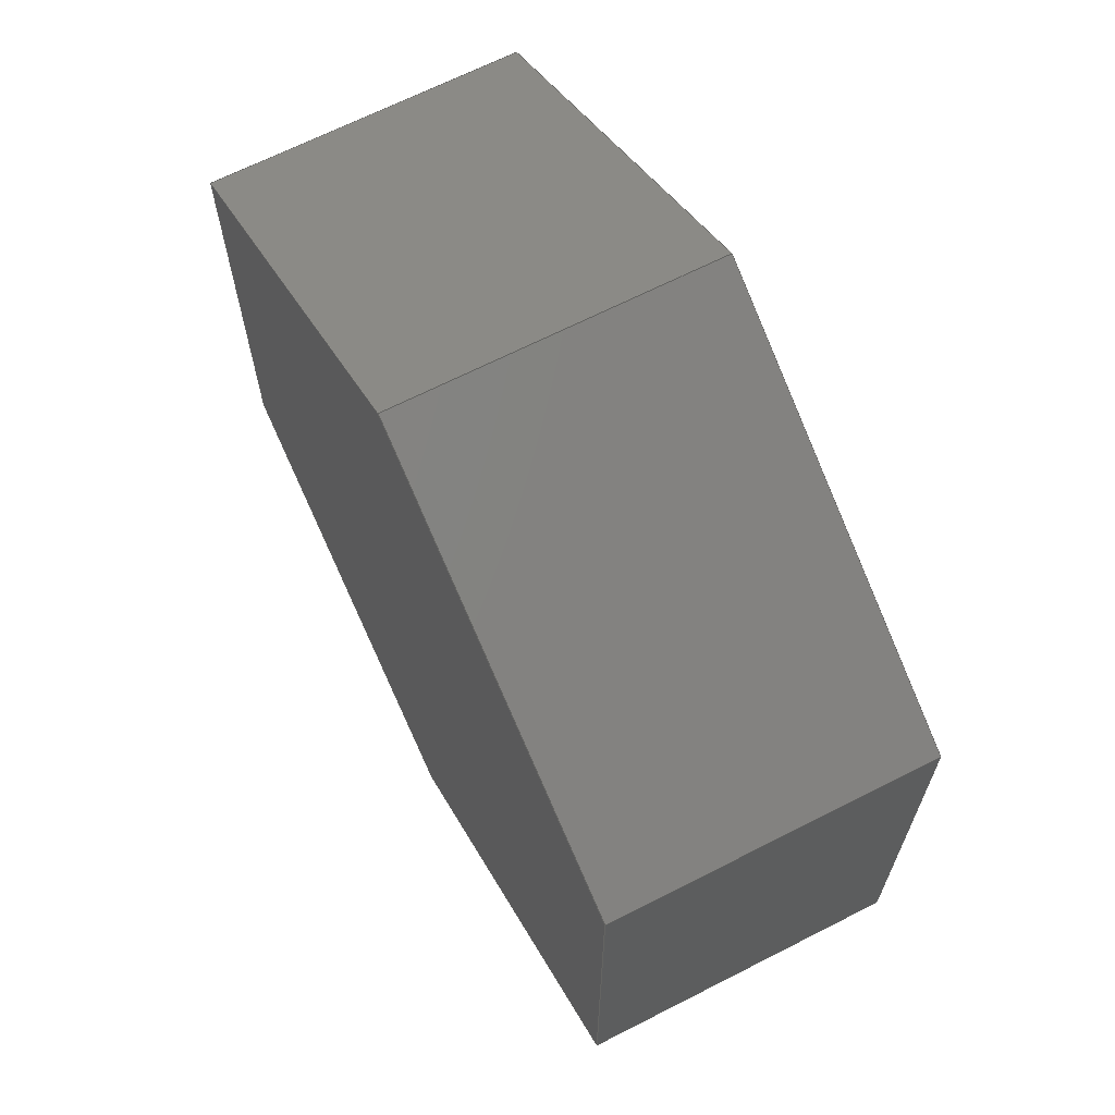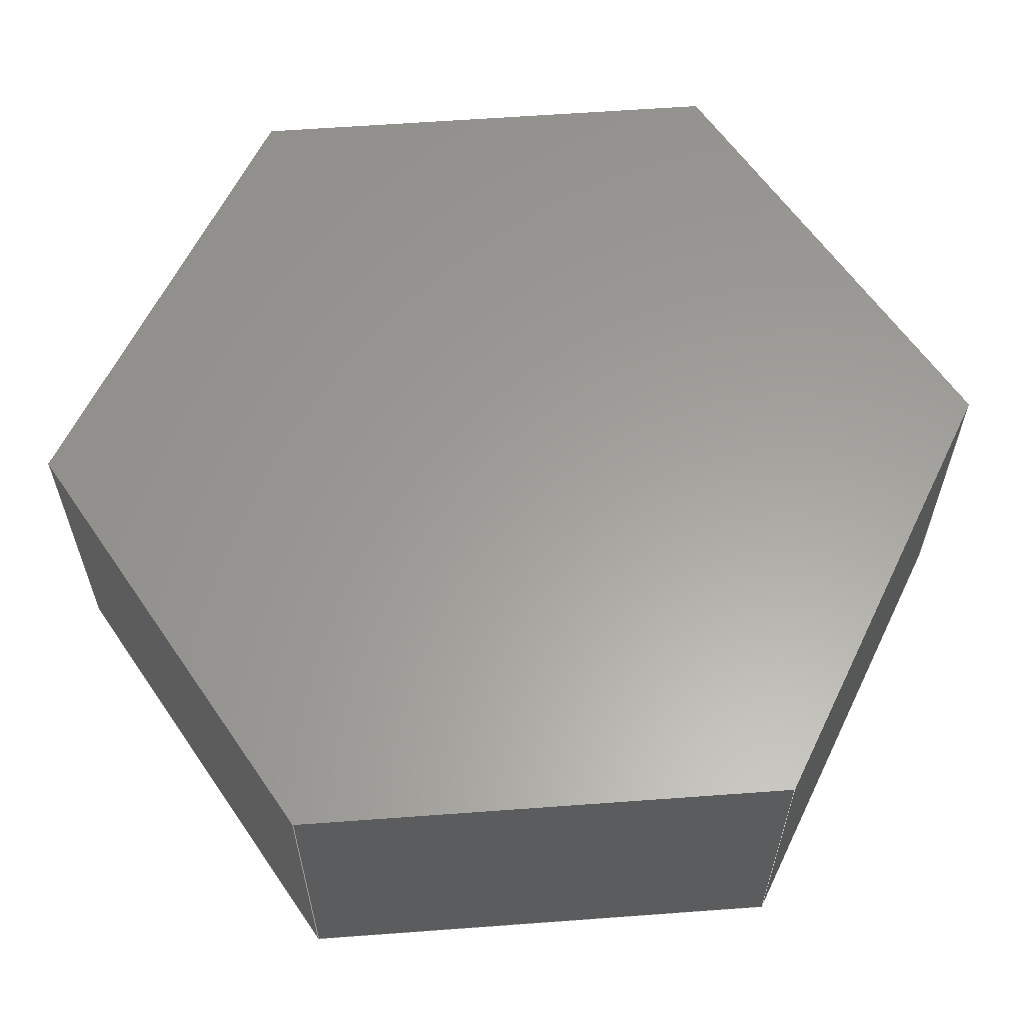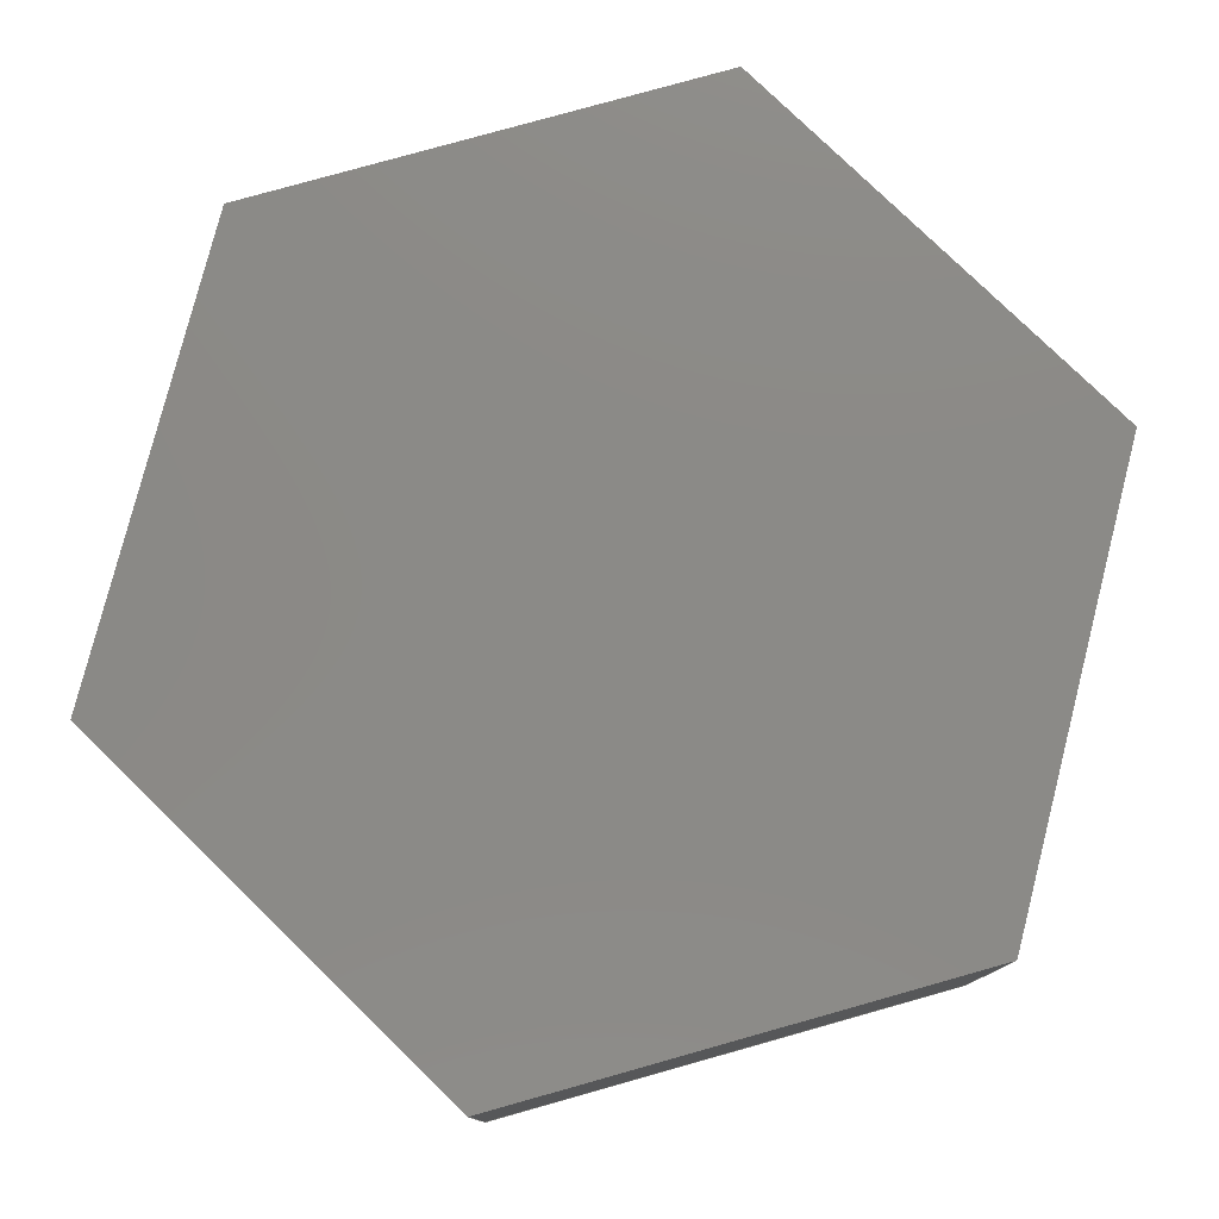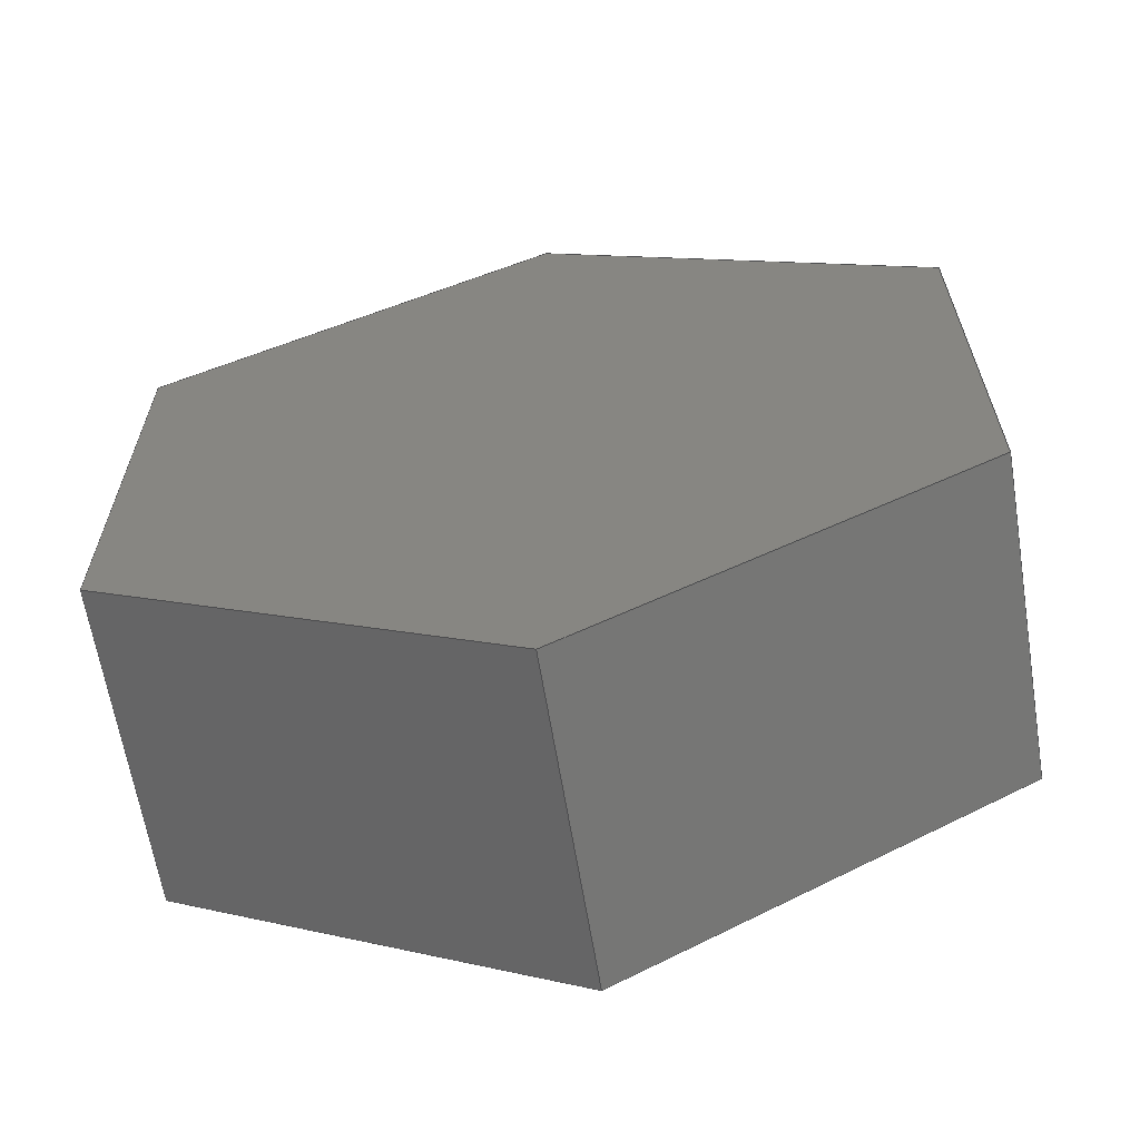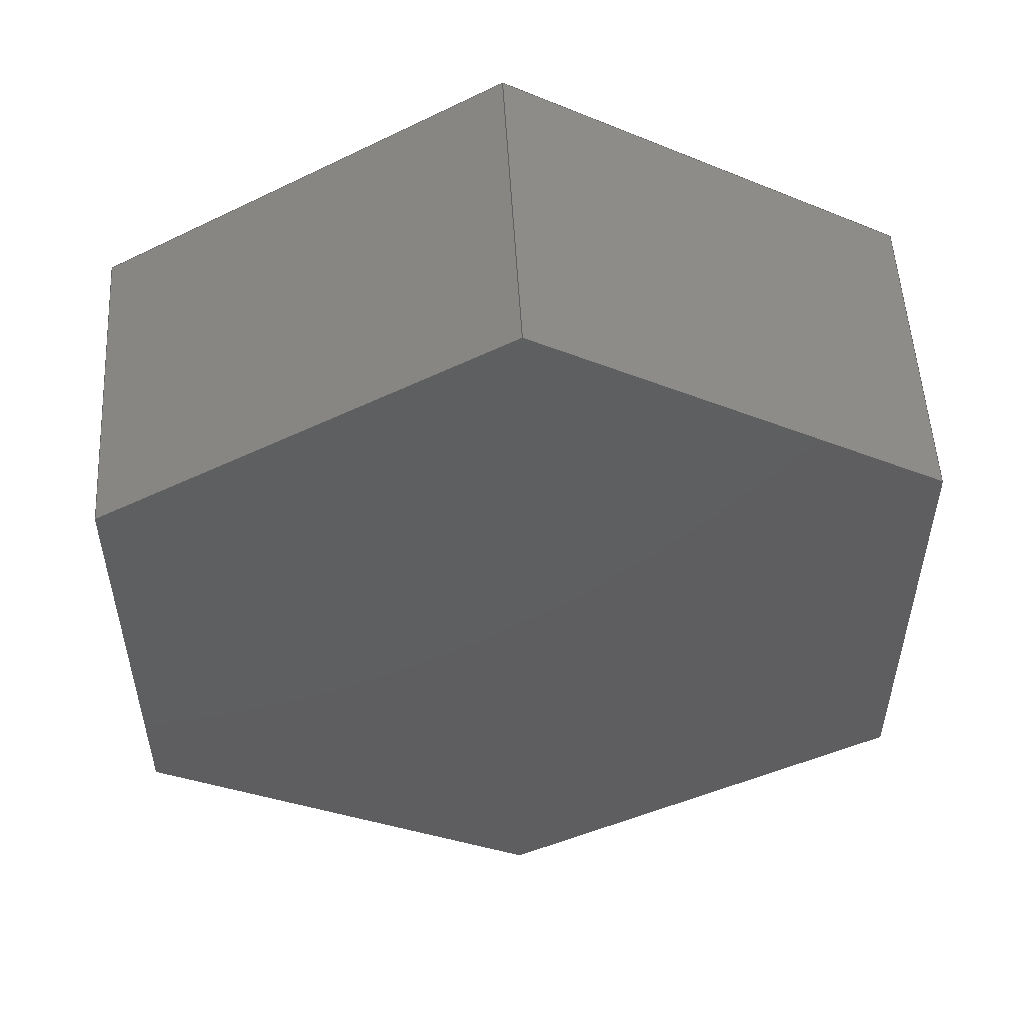
<metadata>
{"format":"step","ext":"step","renderer":"f3d","projection":"perspective","resolution":1024,"background":"white","views":[{"elev":66.8,"azim":-117.1,"up":"+Y"},{"elev":60.9,"azim":25.7,"up":"+Z"},{"elev":78.6,"azim":74.3,"up":"+Z"},{"elev":-63.9,"azim":-170.7,"up":"+Y"},{"elev":53.0,"azim":-3.2,"up":"+Y"}]}
</metadata>
<code>
ISO-10303-21;
DATA;
#1=MECHANICAL_DESIGN_GEOMETRIC_PRESENTATION_REPRESENTATION('',(#4),#240);
#2=SHAPE_REPRESENTATION_RELATIONSHIP('SRR','None',#247,#3);
#3=ADVANCED_BREP_SHAPE_REPRESENTATION('',(#5),#239);
#4=STYLED_ITEM('',(#257),#5);
#5=MANIFOLD_SOLID_BREP('Body1',#140);
#6=FACE_OUTER_BOUND('',#14,.T.);
#7=FACE_OUTER_BOUND('',#15,.T.);
#8=FACE_OUTER_BOUND('',#16,.T.);
#9=FACE_OUTER_BOUND('',#17,.T.);
#10=FACE_OUTER_BOUND('',#18,.T.);
#11=FACE_OUTER_BOUND('',#19,.T.);
#12=FACE_OUTER_BOUND('',#20,.T.);
#13=FACE_OUTER_BOUND('',#21,.T.);
#14=EDGE_LOOP('',(#88,#89,#90,#91));
#15=EDGE_LOOP('',(#92,#93,#94,#95));
#16=EDGE_LOOP('',(#96,#97,#98,#99));
#17=EDGE_LOOP('',(#100,#101,#102,#103));
#18=EDGE_LOOP('',(#104,#105,#106,#107));
#19=EDGE_LOOP('',(#108,#109,#110,#111));
#20=EDGE_LOOP('',(#112,#113,#114,#115,#116,#117));
#21=EDGE_LOOP('',(#118,#119,#120,#121,#122,#123));
#22=LINE('',#202,#40);
#23=LINE('',#204,#41);
#24=LINE('',#206,#42);
#25=LINE('',#207,#43);
#26=LINE('',#210,#44);
#27=LINE('',#212,#45);
#28=LINE('',#213,#46);
#29=LINE('',#216,#47);
#30=LINE('',#218,#48);
#31=LINE('',#219,#49);
#32=LINE('',#222,#50);
#33=LINE('',#224,#51);
#34=LINE('',#225,#52);
#35=LINE('',#228,#53);
#36=LINE('',#230,#54);
#37=LINE('',#231,#55);
#38=LINE('',#233,#56);
#39=LINE('',#234,#57);
#40=VECTOR('',#166,1);
#41=VECTOR('',#167,1);
#42=VECTOR('',#168,1);
#43=VECTOR('',#169,1);
#44=VECTOR('',#172,1);
#45=VECTOR('',#173,1);
#46=VECTOR('',#174,1);
#47=VECTOR('',#177,1);
#48=VECTOR('',#178,1);
#49=VECTOR('',#179,1);
#50=VECTOR('',#182,1);
#51=VECTOR('',#183,1);
#52=VECTOR('',#184,1);
#53=VECTOR('',#187,1);
#54=VECTOR('',#188,1);
#55=VECTOR('',#189,1);
#56=VECTOR('',#192,1);
#57=VECTOR('',#193,1);
#58=VERTEX_POINT('',#200);
#59=VERTEX_POINT('',#201);
#60=VERTEX_POINT('',#203);
#61=VERTEX_POINT('',#205);
#62=VERTEX_POINT('',#209);
#63=VERTEX_POINT('',#211);
#64=VERTEX_POINT('',#215);
#65=VERTEX_POINT('',#217);
#66=VERTEX_POINT('',#221);
#67=VERTEX_POINT('',#223);
#68=VERTEX_POINT('',#227);
#69=VERTEX_POINT('',#229);
#70=EDGE_CURVE('',#58,#59,#22,.T.);
#71=EDGE_CURVE('',#59,#60,#23,.T.);
#72=EDGE_CURVE('',#61,#60,#24,.T.);
#73=EDGE_CURVE('',#58,#61,#25,.T.);
#74=EDGE_CURVE('',#62,#58,#26,.T.);
#75=EDGE_CURVE('',#63,#61,#27,.T.);
#76=EDGE_CURVE('',#62,#63,#28,.T.);
#77=EDGE_CURVE('',#64,#62,#29,.T.);
#78=EDGE_CURVE('',#65,#63,#30,.T.);
#79=EDGE_CURVE('',#64,#65,#31,.T.);
#80=EDGE_CURVE('',#66,#64,#32,.T.);
#81=EDGE_CURVE('',#67,#65,#33,.T.);
#82=EDGE_CURVE('',#66,#67,#34,.T.);
#83=EDGE_CURVE('',#68,#66,#35,.T.);
#84=EDGE_CURVE('',#69,#67,#36,.T.);
#85=EDGE_CURVE('',#68,#69,#37,.T.);
#86=EDGE_CURVE('',#59,#68,#38,.T.);
#87=EDGE_CURVE('',#60,#69,#39,.T.);
#88=ORIENTED_EDGE('',*,*,#70,.T.);
#89=ORIENTED_EDGE('',*,*,#71,.T.);
#90=ORIENTED_EDGE('',*,*,#72,.F.);
#91=ORIENTED_EDGE('',*,*,#73,.F.);
#92=ORIENTED_EDGE('',*,*,#74,.T.);
#93=ORIENTED_EDGE('',*,*,#73,.T.);
#94=ORIENTED_EDGE('',*,*,#75,.F.);
#95=ORIENTED_EDGE('',*,*,#76,.F.);
#96=ORIENTED_EDGE('',*,*,#77,.T.);
#97=ORIENTED_EDGE('',*,*,#76,.T.);
#98=ORIENTED_EDGE('',*,*,#78,.F.);
#99=ORIENTED_EDGE('',*,*,#79,.F.);
#100=ORIENTED_EDGE('',*,*,#80,.T.);
#101=ORIENTED_EDGE('',*,*,#79,.T.);
#102=ORIENTED_EDGE('',*,*,#81,.F.);
#103=ORIENTED_EDGE('',*,*,#82,.F.);
#104=ORIENTED_EDGE('',*,*,#83,.T.);
#105=ORIENTED_EDGE('',*,*,#82,.T.);
#106=ORIENTED_EDGE('',*,*,#84,.F.);
#107=ORIENTED_EDGE('',*,*,#85,.F.);
#108=ORIENTED_EDGE('',*,*,#86,.T.);
#109=ORIENTED_EDGE('',*,*,#85,.T.);
#110=ORIENTED_EDGE('',*,*,#87,.F.);
#111=ORIENTED_EDGE('',*,*,#71,.F.);
#112=ORIENTED_EDGE('',*,*,#87,.T.);
#113=ORIENTED_EDGE('',*,*,#84,.T.);
#114=ORIENTED_EDGE('',*,*,#81,.T.);
#115=ORIENTED_EDGE('',*,*,#78,.T.);
#116=ORIENTED_EDGE('',*,*,#75,.T.);
#117=ORIENTED_EDGE('',*,*,#72,.T.);
#118=ORIENTED_EDGE('',*,*,#86,.F.);
#119=ORIENTED_EDGE('',*,*,#70,.F.);
#120=ORIENTED_EDGE('',*,*,#74,.F.);
#121=ORIENTED_EDGE('',*,*,#77,.F.);
#122=ORIENTED_EDGE('',*,*,#80,.F.);
#123=ORIENTED_EDGE('',*,*,#83,.F.);
#124=PLANE('',#154);
#125=PLANE('',#155);
#126=PLANE('',#156);
#127=PLANE('',#157);
#128=PLANE('',#158);
#129=PLANE('',#159);
#130=PLANE('',#160);
#131=PLANE('',#161);
#132=ADVANCED_FACE('',(#6),#124,.T.);
#133=ADVANCED_FACE('',(#7),#125,.T.);
#134=ADVANCED_FACE('',(#8),#126,.T.);
#135=ADVANCED_FACE('',(#9),#127,.T.);
#136=ADVANCED_FACE('',(#10),#128,.T.);
#137=ADVANCED_FACE('',(#11),#129,.T.);
#138=ADVANCED_FACE('',(#12),#130,.T.);
#139=ADVANCED_FACE('',(#13),#131,.F.);
#140=CLOSED_SHELL('',(#132,#133,#134,#135,#136,#137,#138,#139));
#141=DERIVED_UNIT_ELEMENT(#143,1);
#142=DERIVED_UNIT_ELEMENT(#242,3);
#143=(
MASS_UNIT()
NAMED_UNIT(*)
SI_UNIT(.KILO.,.GRAM.)
);
#144=DERIVED_UNIT((#141,#142));
#145=MEASURE_REPRESENTATION_ITEM('density measure',
POSITIVE_RATIO_MEASURE(7850),#144);
#146=PROPERTY_DEFINITION_REPRESENTATION(#151,#148);
#147=PROPERTY_DEFINITION_REPRESENTATION(#152,#149);
#148=REPRESENTATION('material name',(#150),#239);
#149=REPRESENTATION('density',(#145),#239);
#150=DESCRIPTIVE_REPRESENTATION_ITEM('Steel','Steel');
#151=PROPERTY_DEFINITION('material property','material name',#249);
#152=PROPERTY_DEFINITION('material property','density of part',#249);
#153=AXIS2_PLACEMENT_3D('placement',#198,#162,#163);
#154=AXIS2_PLACEMENT_3D('',#199,#164,#165);
#155=AXIS2_PLACEMENT_3D('',#208,#170,#171);
#156=AXIS2_PLACEMENT_3D('',#214,#175,#176);
#157=AXIS2_PLACEMENT_3D('',#220,#180,#181);
#158=AXIS2_PLACEMENT_3D('',#226,#185,#186);
#159=AXIS2_PLACEMENT_3D('',#232,#190,#191);
#160=AXIS2_PLACEMENT_3D('',#235,#194,#195);
#161=AXIS2_PLACEMENT_3D('',#236,#196,#197);
#162=DIRECTION('axis',(0,0,1));
#163=DIRECTION('refdir',(1,0,0));
#164=DIRECTION('center_axis',(1,-7.614e-12,0));
#165=DIRECTION('ref_axis',(7.614e-12,1,0));
#166=DIRECTION('',(7.614e-12,1,0));
#167=DIRECTION('',(0,0,1));
#168=DIRECTION('',(7.614e-12,1,0));
#169=DIRECTION('',(0,0,1));
#170=DIRECTION('center_axis',(0.5,-0.866,0));
#171=DIRECTION('ref_axis',(0.866,0.5,0));
#172=DIRECTION('',(0.866,0.5,0));
#173=DIRECTION('',(0.866,0.5,0));
#174=DIRECTION('',(0,0,1));
#175=DIRECTION('center_axis',(-0.5,-0.866,0));
#176=DIRECTION('ref_axis',(0.866,-0.5,0));
#177=DIRECTION('',(0.866,-0.5,0));
#178=DIRECTION('',(0.866,-0.5,0));
#179=DIRECTION('',(0,0,1));
#180=DIRECTION('center_axis',(-1,7.614e-12,0));
#181=DIRECTION('ref_axis',(-7.614e-12,-1,0));
#182=DIRECTION('',(-7.614e-12,-1,0));
#183=DIRECTION('',(-7.614e-12,-1,0));
#184=DIRECTION('',(0,0,1));
#185=DIRECTION('center_axis',(-0.5,0.866,0));
#186=DIRECTION('ref_axis',(-0.866,-0.5,0));
#187=DIRECTION('',(-0.866,-0.5,0));
#188=DIRECTION('',(-0.866,-0.5,0));
#189=DIRECTION('',(0,0,1));
#190=DIRECTION('center_axis',(0.5,0.866,0));
#191=DIRECTION('ref_axis',(-0.866,0.5,0));
#192=DIRECTION('',(-0.866,0.5,0));
#193=DIRECTION('',(-0.866,0.5,0));
#194=DIRECTION('center_axis',(0,0,1));
#195=DIRECTION('ref_axis',(1,0,0));
#196=DIRECTION('center_axis',(0,0,1));
#197=DIRECTION('ref_axis',(1,0,0));
#198=CARTESIAN_POINT('',(0,0,0));
#199=CARTESIAN_POINT('Origin',(0.9526,-0.55,0));
#200=CARTESIAN_POINT('',(0.9526,-0.55,0));
#201=CARTESIAN_POINT('',(0.9526,0.55,0));
#202=CARTESIAN_POINT('',(0.9526,-0.55,0));
#203=CARTESIAN_POINT('',(0.9526,0.55,0.765));
#204=CARTESIAN_POINT('',(0.9526,0.55,0));
#205=CARTESIAN_POINT('',(0.9526,-0.55,0.765));
#206=CARTESIAN_POINT('',(0.9526,-0.55,0.765));
#207=CARTESIAN_POINT('',(0.9526,-0.55,0));
#208=CARTESIAN_POINT('Origin',(-8.375e-12,-1.1,
0));
#209=CARTESIAN_POINT('',(-8.375e-12,-1.1,0));
#210=CARTESIAN_POINT('',(-8.375e-12,-1.1,0));
#211=CARTESIAN_POINT('',(-8.375e-12,-1.1,0.765));
#212=CARTESIAN_POINT('',(-8.375e-12,-1.1,0.765));
#213=CARTESIAN_POINT('',(-8.375e-12,-1.1,0));
#214=CARTESIAN_POINT('Origin',(-0.9526,-0.55,0));
#215=CARTESIAN_POINT('',(-0.9526,-0.55,0));
#216=CARTESIAN_POINT('',(-0.9526,-0.55,0));
#217=CARTESIAN_POINT('',(-0.9526,-0.55,0.765));
#218=CARTESIAN_POINT('',(-0.9526,-0.55,0.765));
#219=CARTESIAN_POINT('',(-0.9526,-0.55,0));
#220=CARTESIAN_POINT('Origin',(-0.9526,0.55,0));
#221=CARTESIAN_POINT('',(-0.9526,0.55,0));
#222=CARTESIAN_POINT('',(-0.9526,0.55,0));
#223=CARTESIAN_POINT('',(-0.9526,0.55,0.765));
#224=CARTESIAN_POINT('',(-0.9526,0.55,0.765));
#225=CARTESIAN_POINT('',(-0.9526,0.55,0));
#226=CARTESIAN_POINT('Origin',(8.375e-12,1.1,0));
#227=CARTESIAN_POINT('',(8.375e-12,1.1,0));
#228=CARTESIAN_POINT('',(8.375e-12,1.1,0));
#229=CARTESIAN_POINT('',(8.375e-12,1.1,0.765));
#230=CARTESIAN_POINT('',(8.375e-12,1.1,0.765));
#231=CARTESIAN_POINT('',(8.375e-12,1.1,0));
#232=CARTESIAN_POINT('Origin',(0.9526,0.55,0));
#233=CARTESIAN_POINT('',(0.9526,0.55,0));
#234=CARTESIAN_POINT('',(0.9526,0.55,0.765));
#235=CARTESIAN_POINT('Origin',(1.11e-16,0,0.765));
#236=CARTESIAN_POINT('Origin',(1.11e-16,0,0));
#237=UNCERTAINTY_MEASURE_WITH_UNIT(LENGTH_MEASURE(0.001),#241,
'DISTANCE_ACCURACY_VALUE',
'Maximum model space distance between geometric entities at asserted c
onnectivities');
#238=UNCERTAINTY_MEASURE_WITH_UNIT(LENGTH_MEASURE(0.001),#241,
'DISTANCE_ACCURACY_VALUE',
'Maximum model space distance between geometric entities at asserted c
onnectivities');
#239=(
GEOMETRIC_REPRESENTATION_CONTEXT(3)
GLOBAL_UNCERTAINTY_ASSIGNED_CONTEXT((#237))
GLOBAL_UNIT_ASSIGNED_CONTEXT((#241,#243,#244))
REPRESENTATION_CONTEXT('','3D')
);
#240=(
GEOMETRIC_REPRESENTATION_CONTEXT(3)
GLOBAL_UNCERTAINTY_ASSIGNED_CONTEXT((#238))
GLOBAL_UNIT_ASSIGNED_CONTEXT((#241,#243,#244))
REPRESENTATION_CONTEXT('','3D')
);
#241=(
LENGTH_UNIT()
NAMED_UNIT(*)
SI_UNIT(.CENTI.,.METRE.)
);
#242=(
LENGTH_UNIT()
NAMED_UNIT(*)
SI_UNIT($,.METRE.)
);
#243=(
NAMED_UNIT(*)
PLANE_ANGLE_UNIT()
SI_UNIT($,.RADIAN.)
);
#244=(
NAMED_UNIT(*)
SI_UNIT($,.STERADIAN.)
SOLID_ANGLE_UNIT()
);
#245=SHAPE_DEFINITION_REPRESENTATION(#246,#247);
#246=PRODUCT_DEFINITION_SHAPE('',$,#249);
#247=SHAPE_REPRESENTATION('',(#153),#239);
#248=PRODUCT_DEFINITION_CONTEXT('part definition',#253,'design');
#249=PRODUCT_DEFINITION('bolt','bolt v1',#250,#248);
#250=PRODUCT_DEFINITION_FORMATION('',$,#255);
#251=PRODUCT_RELATED_PRODUCT_CATEGORY('bolt v1','bolt v1',(#255));
#252=APPLICATION_PROTOCOL_DEFINITION('international standard',
'automotive_design',2009,#253);
#253=APPLICATION_CONTEXT(
'Core Data for Automotive Mechanical Design Process');
#254=PRODUCT_CONTEXT('part definition',#253,'mechanical');
#255=PRODUCT('bolt','bolt v1',$,(#254));
#256=PRESENTATION_STYLE_ASSIGNMENT((#258));
#257=PRESENTATION_STYLE_ASSIGNMENT((#259));
#258=SURFACE_STYLE_USAGE(.BOTH.,#260);
#259=SURFACE_STYLE_USAGE(.BOTH.,#261);
#260=SURFACE_SIDE_STYLE('',(#262));
#261=SURFACE_SIDE_STYLE('',(#263));
#262=SURFACE_STYLE_FILL_AREA(#264);
#263=SURFACE_STYLE_FILL_AREA(#265);
#264=FILL_AREA_STYLE('Steel - Satin',(#266));
#265=FILL_AREA_STYLE('Iron - Polished',(#267));
#266=FILL_AREA_STYLE_COLOUR('Steel - Satin',#268);
#267=FILL_AREA_STYLE_COLOUR('Iron - Polished',#269);
#268=COLOUR_RGB('Steel - Satin',0.6275,0.6275,0.6275);
#269=COLOUR_RGB('Iron - Polished',0.749,0.7412,0.7333);
ENDSEC;
END-ISO-10303-21;

</code>
